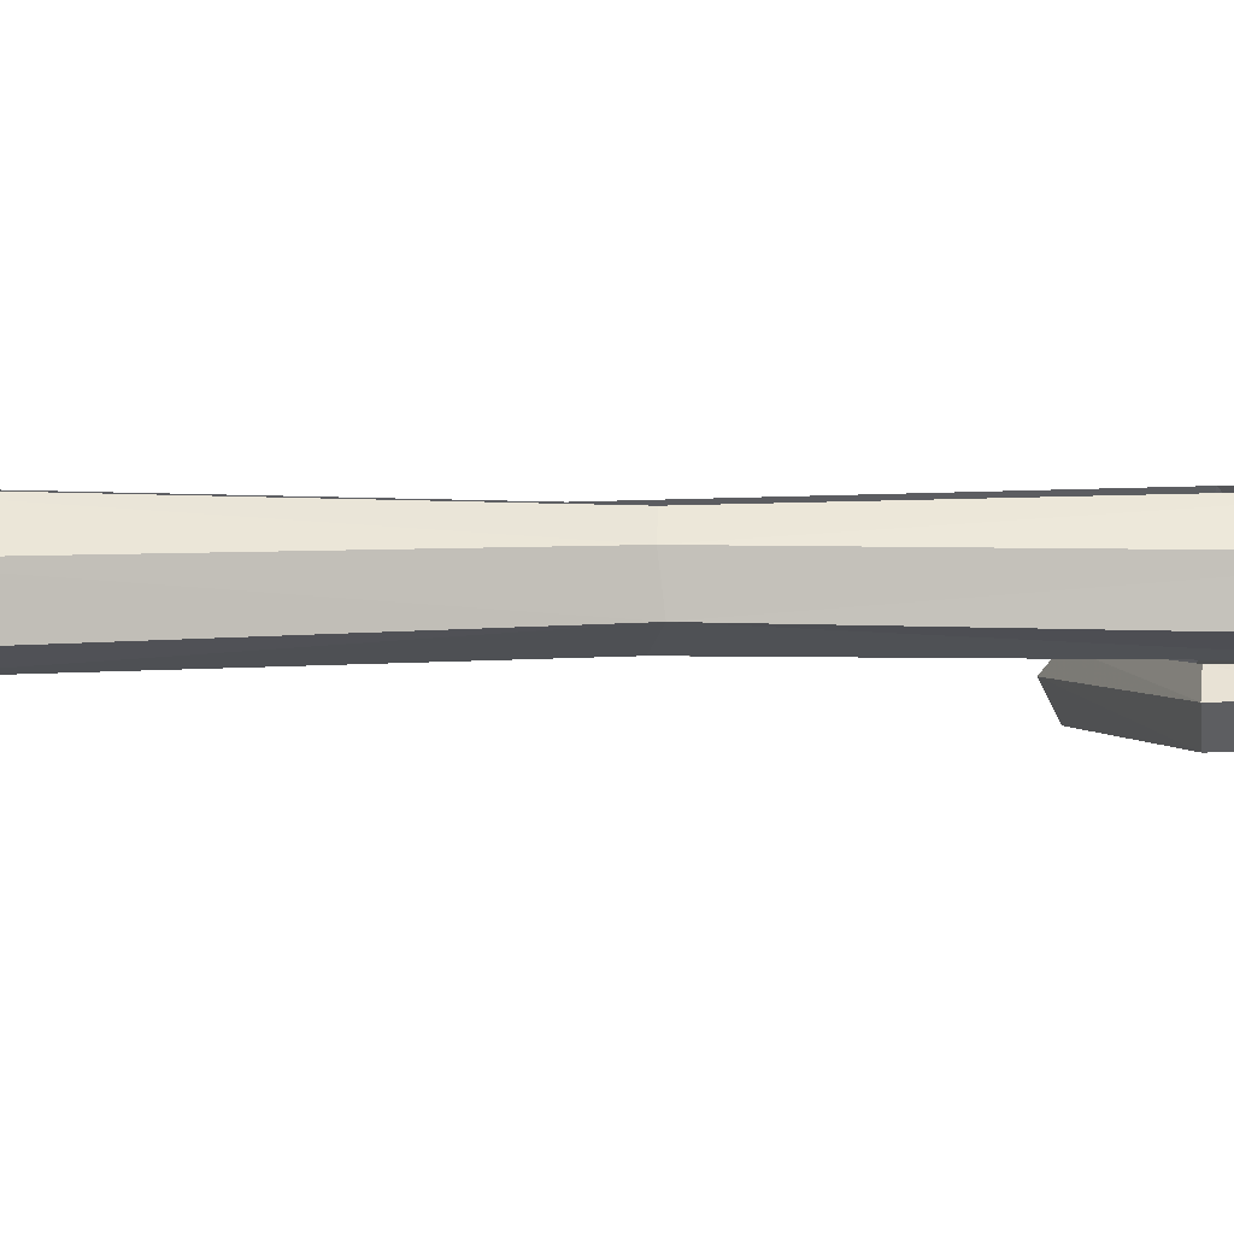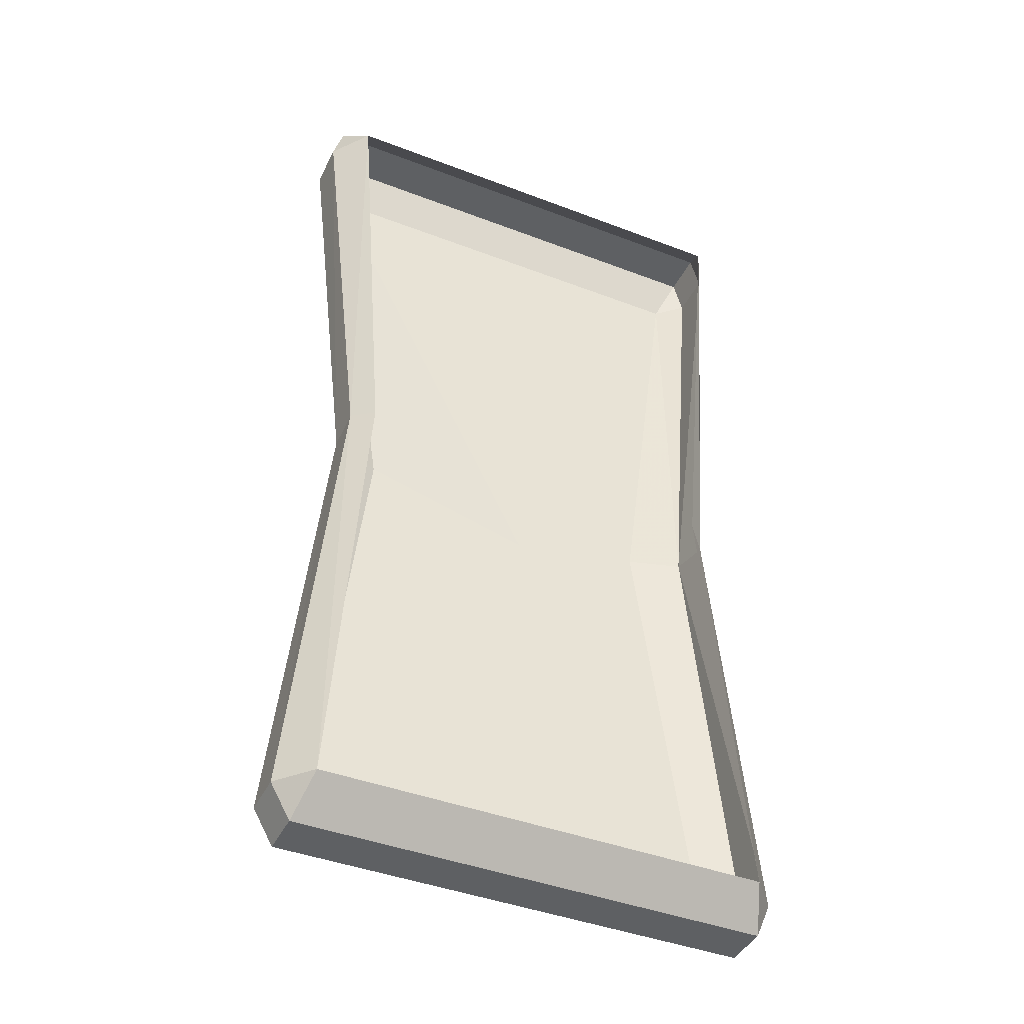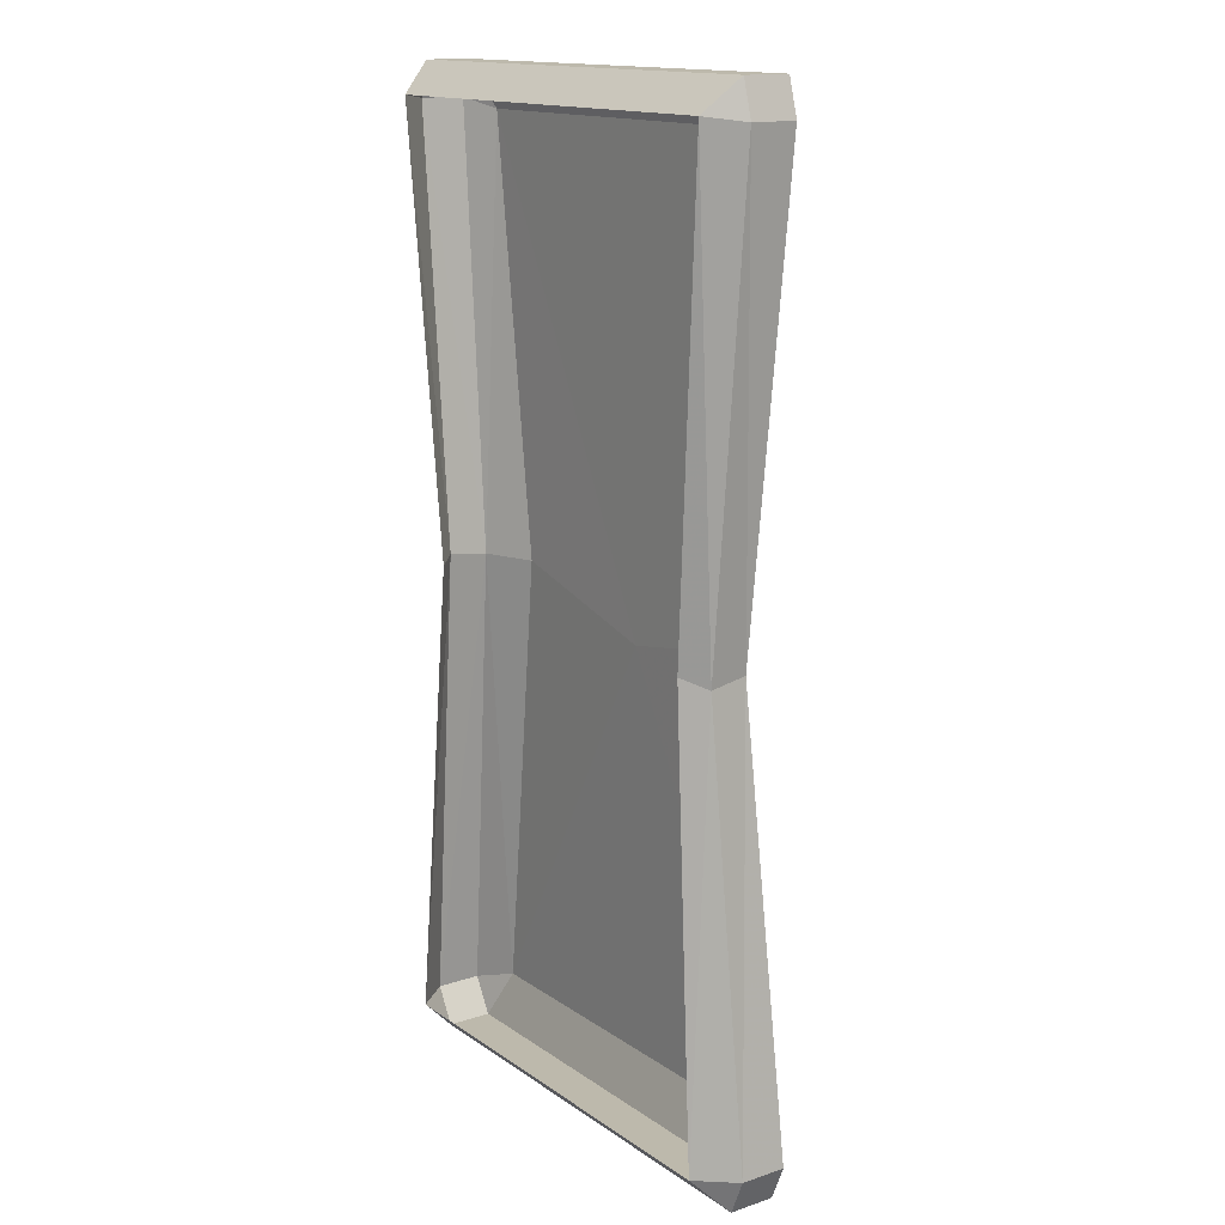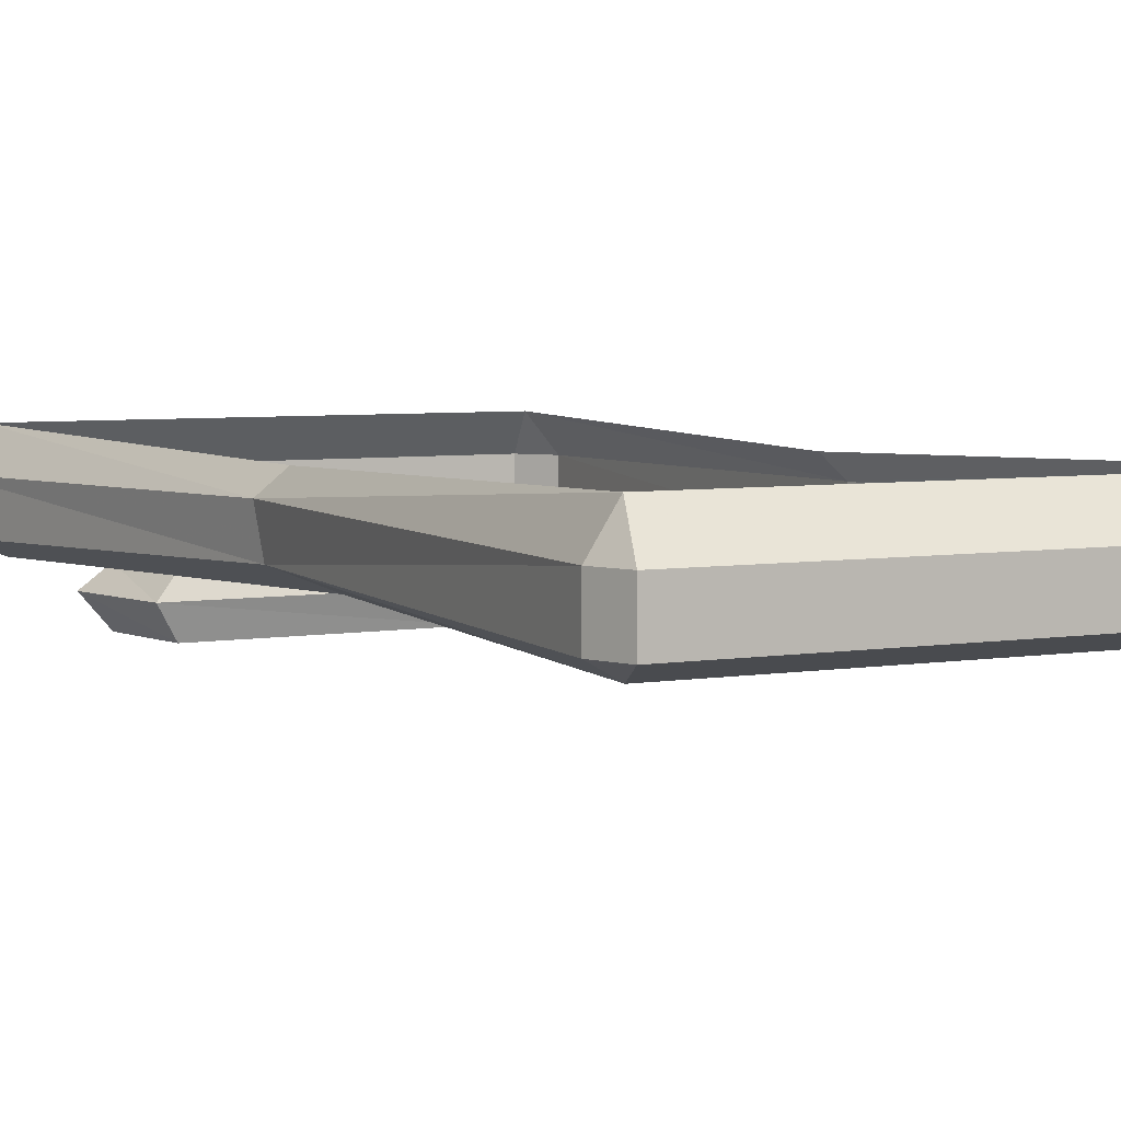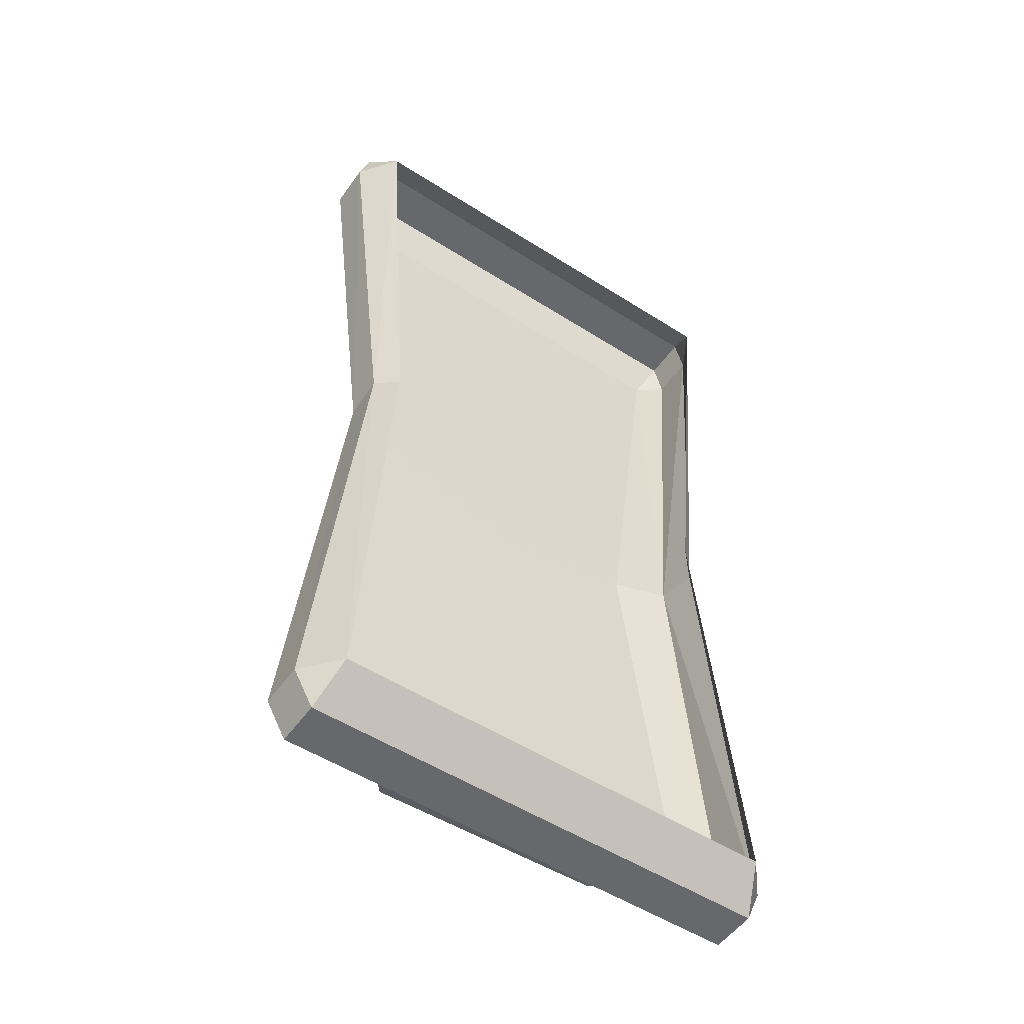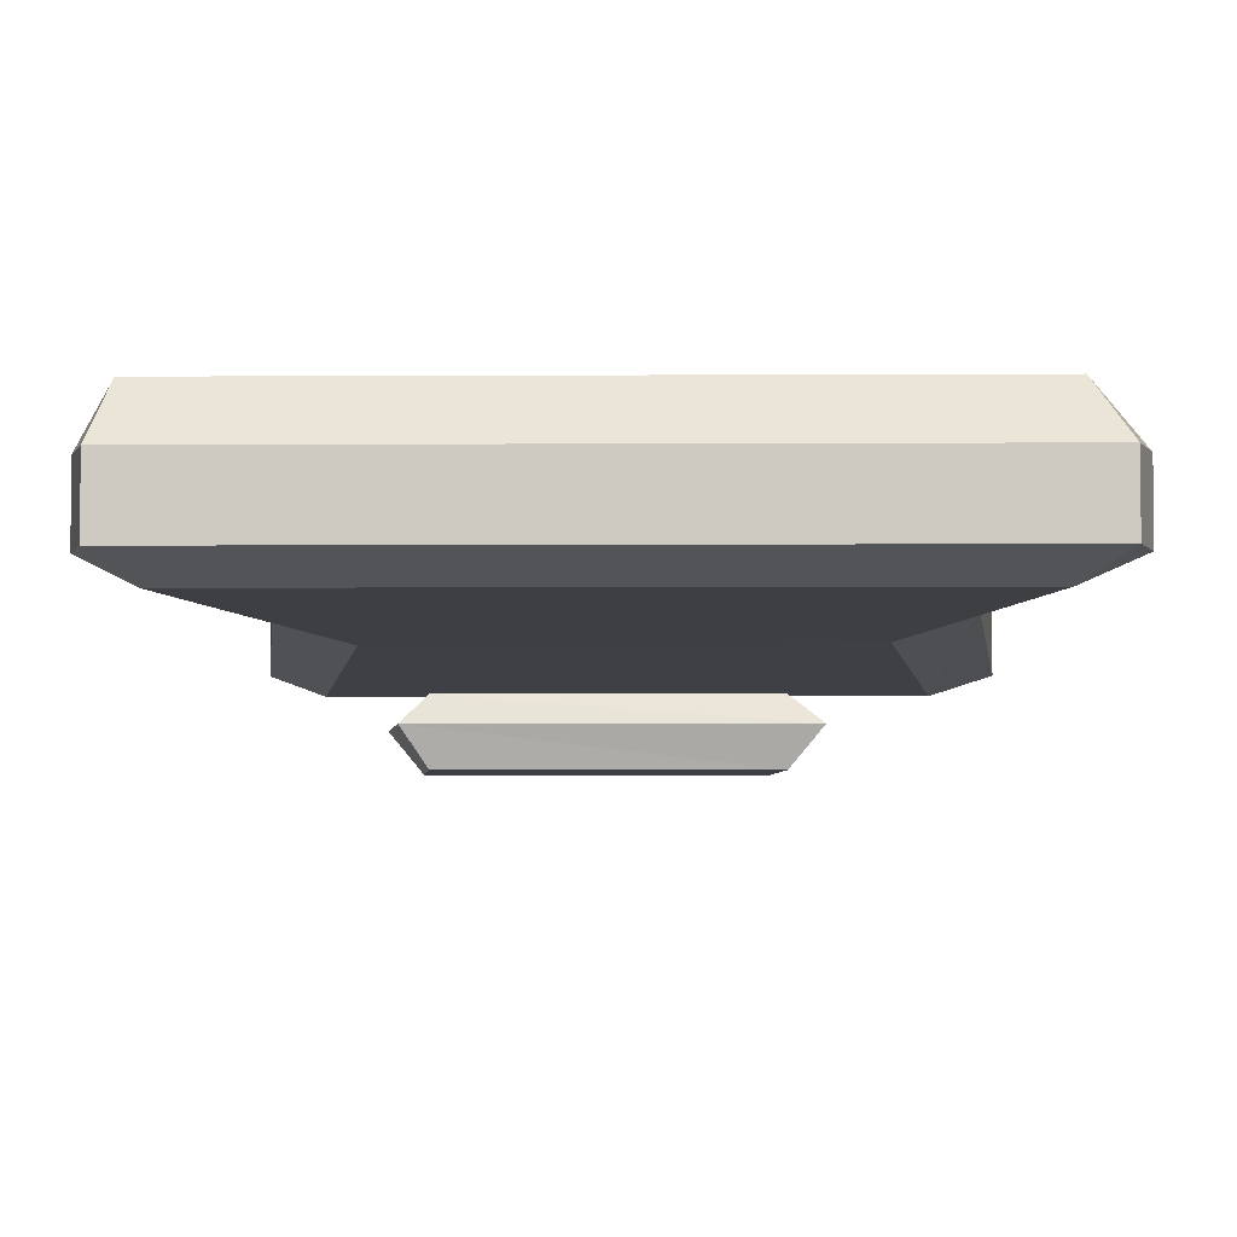
<metadata>
{"format":"obj","ext":"obj","renderer":"f3d","projection":"perspective","resolution":1024,"background":"white","views":[{"elev":2.1,"azim":78.7,"up":"+Y"},{"elev":-42.2,"azim":155.3,"up":"+Z"},{"elev":15.0,"azim":-125.2,"up":"+Z"},{"elev":4.8,"azim":-29.5,"up":"+Y"},{"elev":-52.5,"azim":145.5,"up":"+Z"},{"elev":-4.5,"azim":1.1,"up":"+Y"}]}
</metadata>
<code>
o object/bed/32
v 24 -22 -91
v 19 -28 -89
v -28 -28 -88
v -33 -22 -89
v 19 -18 -89
v 21 -18 -70
v 26 -22 -68
v 21 -28 -70
v -26 -28 -69
v -30 -22 -67
v -28 -18 -88
v -26 -18 -69
v -44 2 -96
v -47 -5 -103
v -50 -5 -96
v -41 -4 -10
v -37 0 -8
v -44 2 83
v -48 -5 82
v -46 -5 89
v 48 -5 89
v 44 2 83
v 50 -5 82
v 41 -4 -3
v 37 0 -4
v 44 2 -96
v 50 -5 -96
v 46 -5 -103
v 46 -14 -103
v -47 -14 -103
v -50 -14 -96
v -40 -12 -9
v -48 -14 82
v -46 -14 89
v 48 -14 89
v 50 -14 82
v 41 -12 -4
v 50 -14 -96
v 41 -17 -93
v -42 -17 -93
v -30 -16 -8
v -42 -17 80
v 43 -17 80
v 31 -16 -4
v -3 -16 -13
f 1 2 3
f 1 3 4
f 1 4 5
f 1 5 6
f 1 6 7
f 1 7 2
f 2 7 8
f 2 8 3
f 3 8 9
f 3 9 4
f 4 9 10
f 4 10 11
f 4 11 5
f 12 10 7
f 12 7 6
f 10 9 8
f 10 8 7
f 11 10 12
f 13 14 15
f 13 15 16
f 13 16 17
f 17 16 18
f 18 16 19
f 18 19 20
f 18 20 21
f 18 21 22
f 22 21 23
f 22 23 24
f 22 24 25
f 25 24 26
f 26 24 27
f 26 27 28
f 26 28 13
f 13 28 14
f 14 28 29
f 14 29 30
f 14 30 15
f 15 30 31
f 15 31 32
f 15 32 16
f 16 32 19
f 19 32 33
f 19 33 20
f 20 33 34
f 20 34 21
f 21 34 35
f 21 35 23
f 23 35 36
f 23 36 37
f 23 37 24
f 24 37 27
f 27 37 38
f 27 38 28
f 28 38 29
f 29 38 39
f 29 39 30
f 30 39 40
f 30 40 31
f 31 40 32
f 32 40 41
f 32 41 42
f 32 42 33
f 33 42 34
f 34 42 35
f 35 42 43
f 35 43 36
f 36 43 37
f 37 43 44
f 37 44 39
f 37 39 38
f 43 45 44
f 44 45 39
f 39 45 40
f 40 45 41
f 41 45 42
f 42 45 43

</code>
